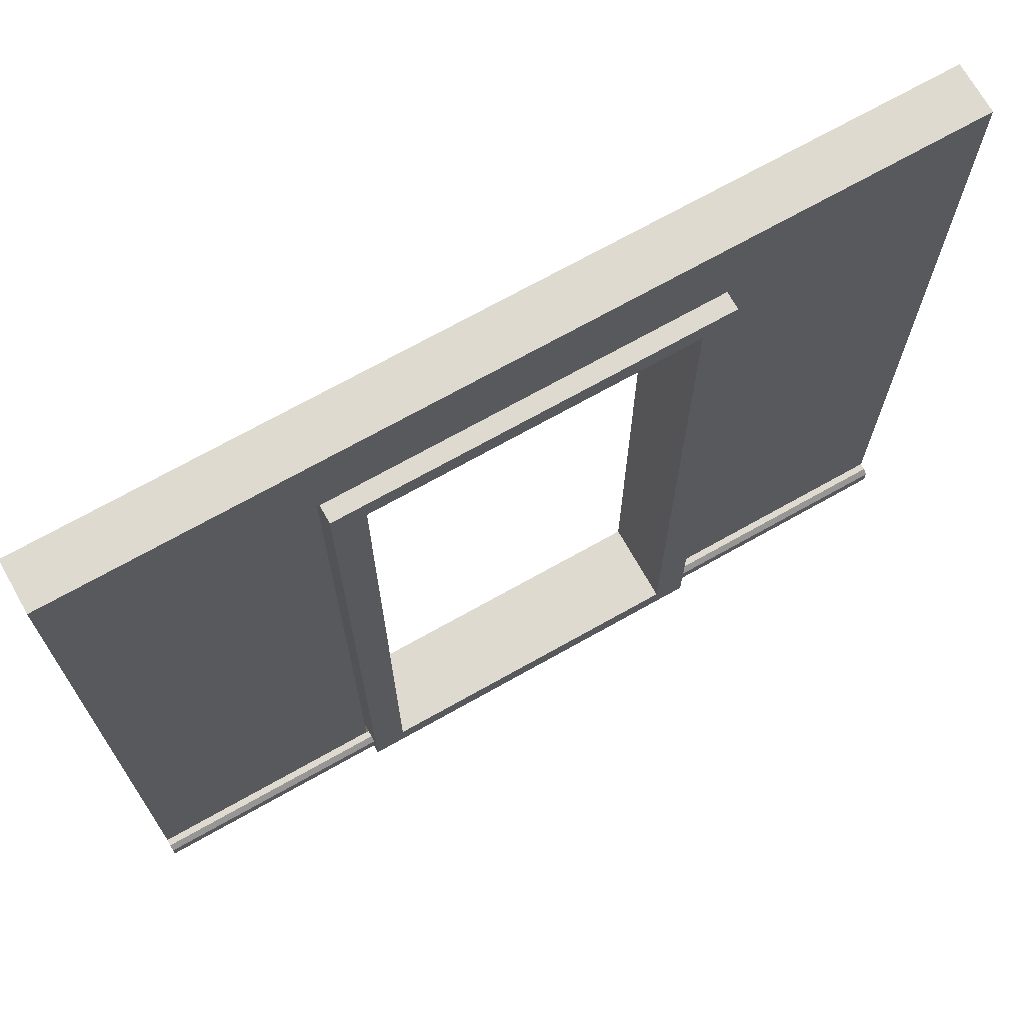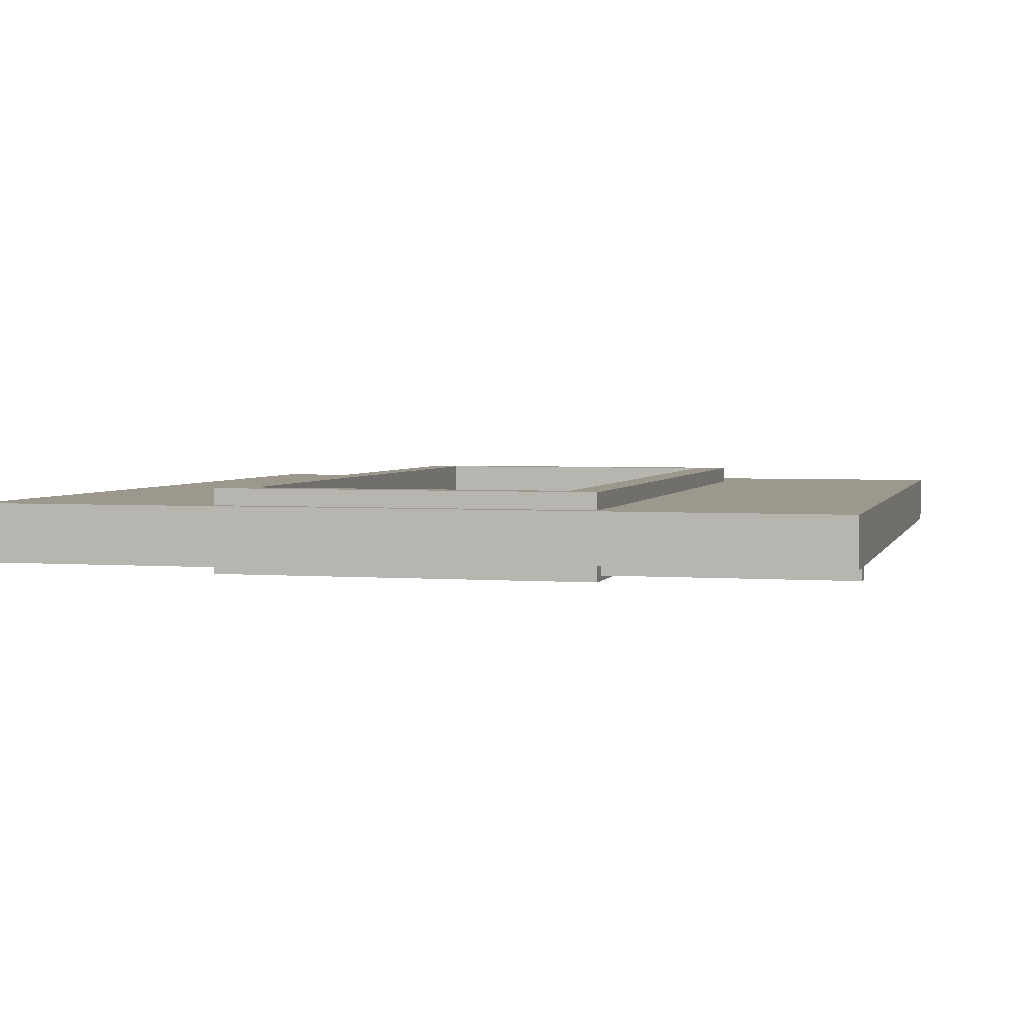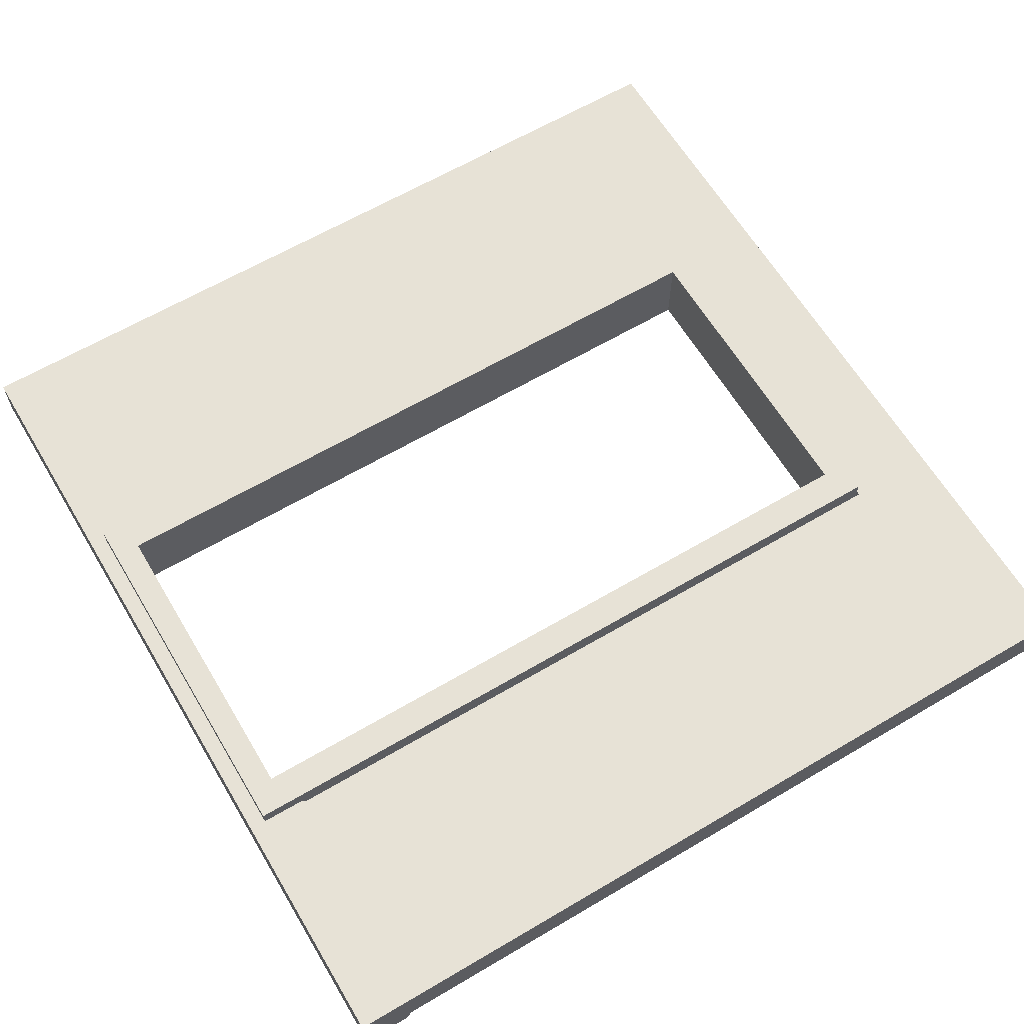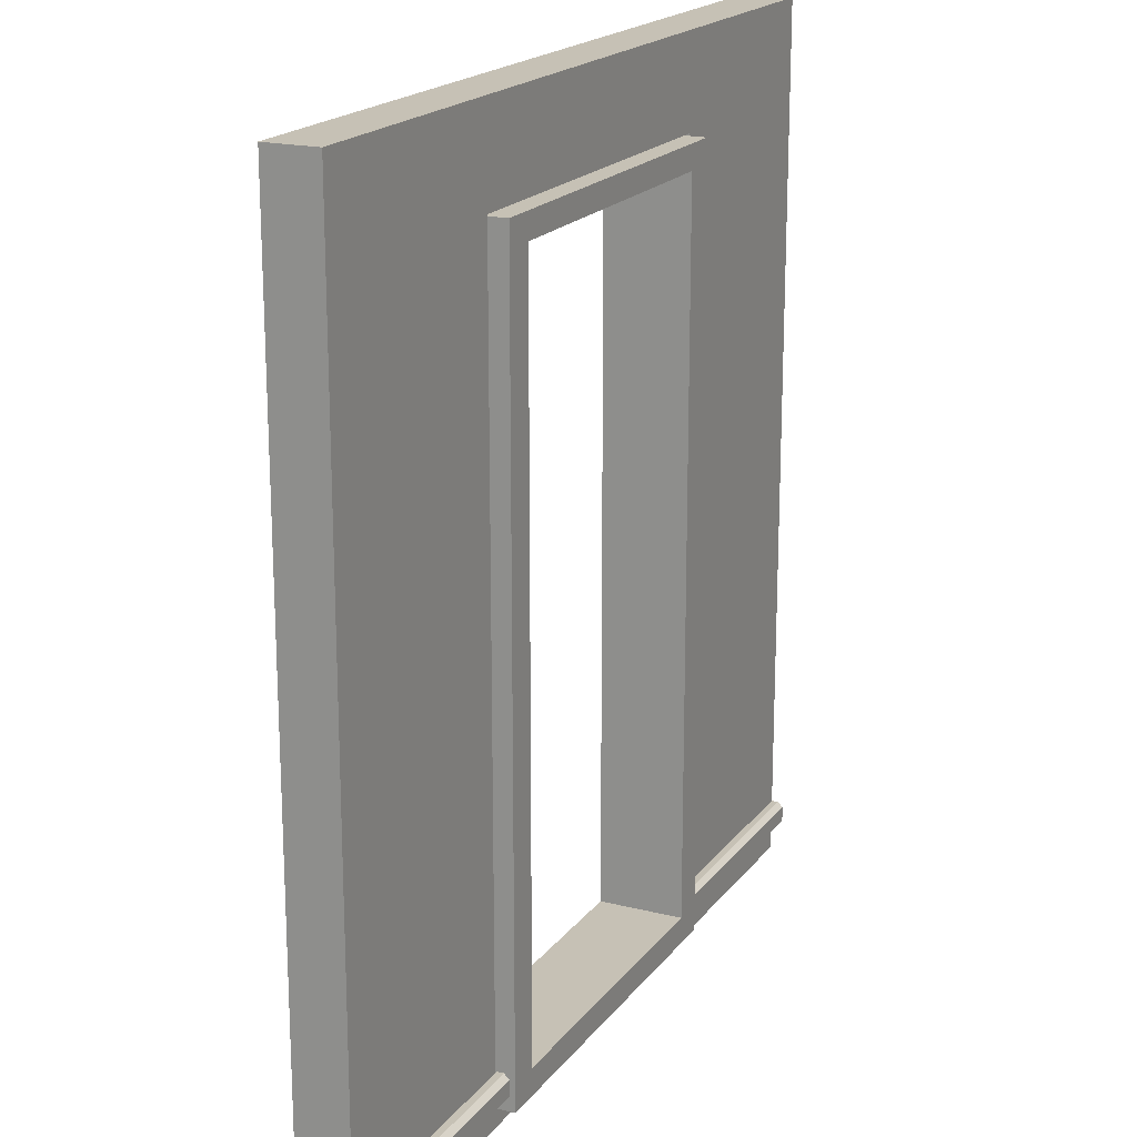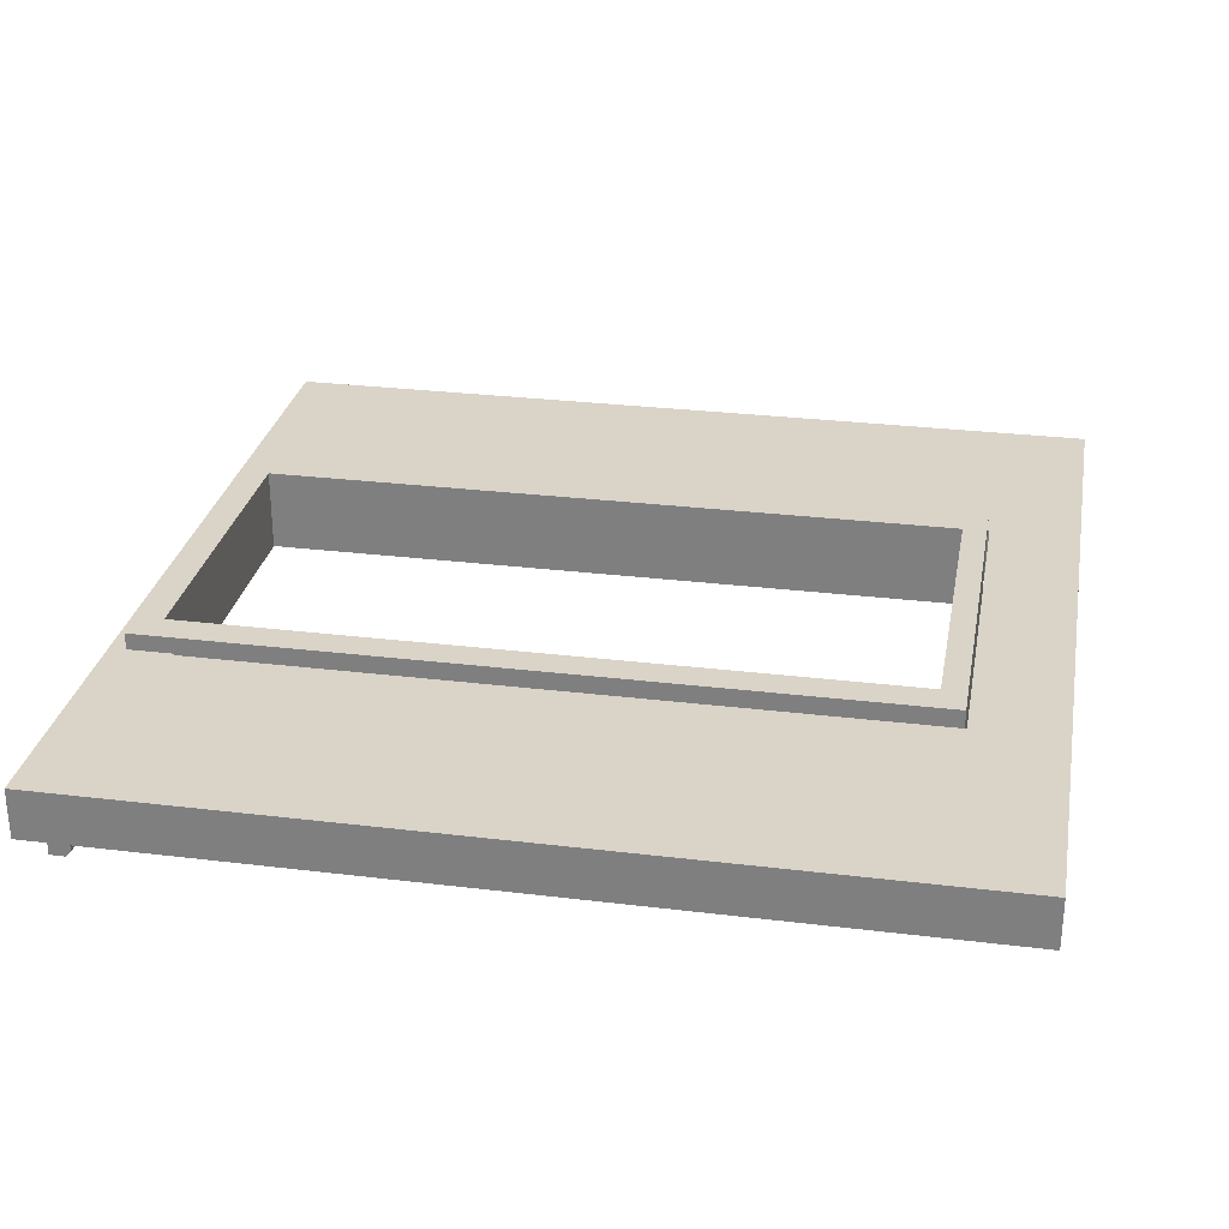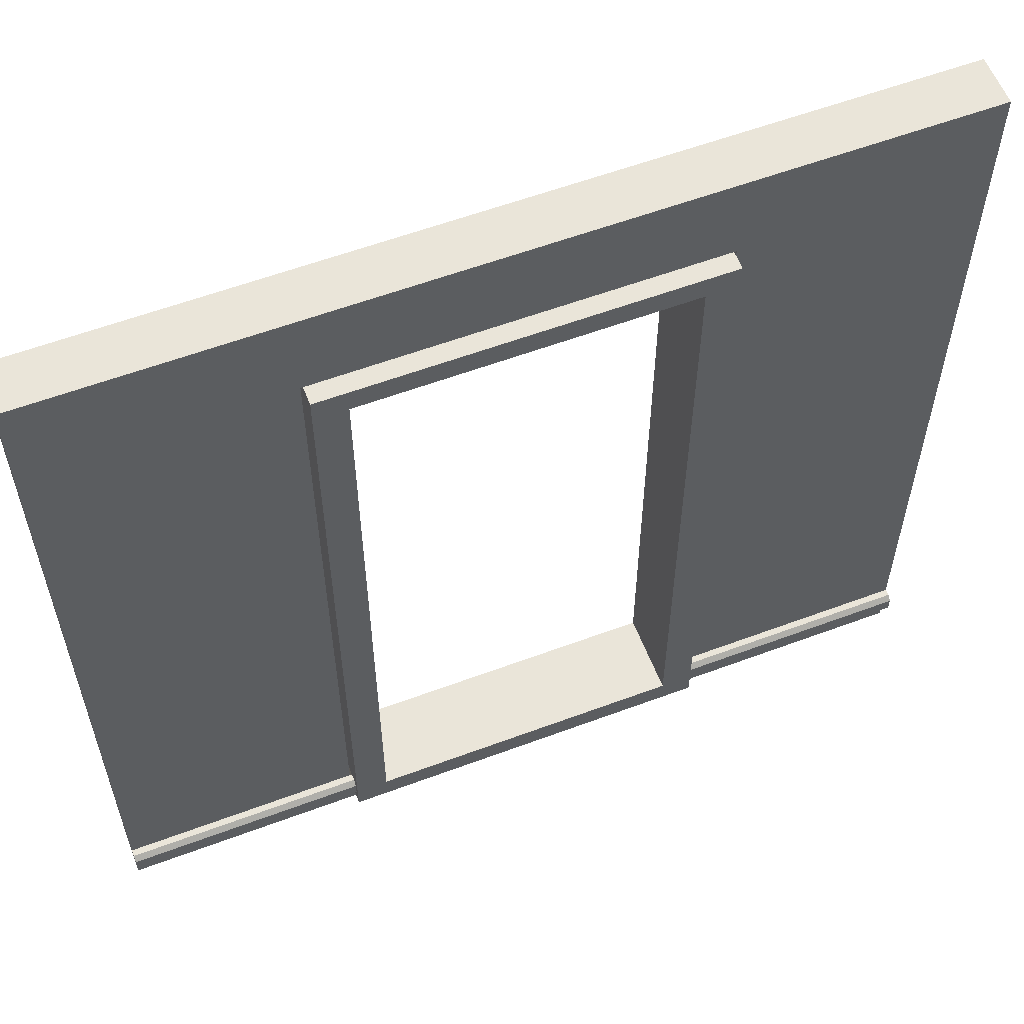
<metadata>
{"format":"obj","ext":"obj","renderer":"f3d","projection":"perspective","resolution":1024,"background":"white","views":[{"elev":70.6,"azim":150.6,"up":"+Y"},{"elev":3.0,"azim":14.7,"up":"+Z"},{"elev":63.2,"azim":59.2,"up":"+Z"},{"elev":18.8,"azim":115.5,"up":"+Y"},{"elev":28.5,"azim":100.4,"up":"+Z"},{"elev":58.5,"azim":158.9,"up":"+Y"}]}
</metadata>
<code>
g WallFloor2_20
v 1.25 2.5 -0.07208
v 1.25 2.5 0.07208
v -1.25 2.5 -0.07208
v -1.25 2.5 0.07208
v -1.25 0.1493 -0.07208
v -1.25 0.1823 0.07208
v 1.25 0.1493 -0.07208
v 1.25 0.1823 0.07208
v 0.5585 0.1823 0.07208
v 0.5585 0.1493 -0.07208
v 0.5585 2.242 -0.07208
v 0.5585 2.242 0.07208
v -0.5562 0.1823 0.07208
v -0.5562 0.1493 -0.07208
v -0.5562 2.242 0.07208
v -0.5562 2.242 -0.07208
v -1.25 9.313e-08 0.07208
v -1.25 9.313e-08 -0.07208
v -0.4753 1.304e-07 -0.07208
v -0.4753 1.304e-07 0.07208
v 0.4753 -1.304e-07 0.07208
v 1.25 -9.313e-08 0.07208
v 0.4753 -1.304e-07 -0.07208
v 1.25 -9.313e-08 -0.07208
v -1.25 0.09116 -0.07208
v -1.25 0.09116 0.07208
v -0.4753 0.09116 0.07208
v -0.4753 0.09116 -0.07208
v 1.25 0.09116 -0.07208
v 0.4753 0.09116 -0.07208
v 0.4753 0.09116 0.07208
v 1.25 0.09116 0.07208
v -0.4753 0.09116 -0.1063
v -1.25 0.09116 -0.1062
v 0.4753 0.09116 -0.1063
v 1.25 0.09116 -0.1063
v -1.25 0.1493 -0.09144
v -1.25 0.1345 -0.1062
v -0.4753 0.1345 -0.1063
v -0.4753 0.1493 -0.09144
v 0.4753 0.1493 -0.09144
v 0.4753 0.1345 -0.1063
v 1.25 0.1345 -0.1063
v 1.25 0.1493 -0.09144
v 0.5513 0.04808 0.1202
v 0.5513 0.1243 0.1202
v 0.5513 0.04808 -0.1214
v 0.4584 0.04808 0.1202
v 0.5513 0.1243 -0.1214
v 0.4584 0.04808 -0.1214
v -1.508e-08 0.04808 -0.1214
v 0.4584 0.1243 -0.1214
v -2.135e-08 0.1243 -0.1214
v 1.033e-08 0.1243 0.1202
v -0.4584 0.1243 -0.1214
v -0.4584 0.1243 0.1202
v -0.4584 0.04808 0.1202
v -0.5513 0.1243 0.1202
v -0.4584 2.168 0.1202
v -0.5513 0.04808 0.1202
v -0.5513 2.168 0.1202
v -0.5513 2.237 0.1202
v -0.5513 2.168 -0.1214
v -0.5513 2.237 -0.1214
v -0.5513 0.1243 -0.1214
v -0.5513 0.04808 -0.1214
v -0.4584 0.04808 -0.1214
v -0.4584 2.168 -0.1214
v -0.4584 2.237 -0.1214
v 0.4584 2.168 -0.1214
v 0.4584 2.237 -0.1214
v 0.5513 2.237 -0.1214
v 0.4584 2.237 0.1202
v 0.5513 2.237 0.1202
v 0.4584 2.168 0.1202
v -0.4584 2.237 0.1202
v 0.5513 2.168 0.1202
v 0.5513 2.168 -0.1214
v 0.4584 0.1243 0.1202
v 1.66e-08 0.04808 0.1202
v -1.25 2.5 -0.07208
v -1.25 2.5 -0.07208
v 1.25 2.5 -0.07208
v 1.25 2.5 0.07208
v 1.25 2.5 -0.07208
v -0.5562 2.242 -0.07208
v -0.5562 2.242 0.07208
v 0.5585 2.242 0.07208
v -0.5562 2.242 0.07208
v -1.25 0.1823 0.07208
v -1.25 2.5 -0.07208
v -1.25 2.5 0.07208
v 1.25 2.5 0.07208
v -0.5562 0.1493 -0.07208
v -0.5562 2.242 -0.07208
v -1.25 0.1493 -0.07208
v -1.25 2.5 -0.07208
v 1.25 2.5 -0.07208
v 1.25 0.1493 -0.07208
v 1.25 2.5 -0.07208
v -0.5562 2.242 -0.07208
v 0.5585 2.242 -0.07208
v -1.25 2.5 0.07208
v -0.5562 2.242 0.07208
v -1.25 0.1823 0.07208
v -0.5562 0.1823 0.07208
v 0.5585 2.242 0.07208
v 1.25 2.5 0.07208
v -1.25 2.5 0.07208
v 1.25 2.5 0.07208
v -0.5562 2.242 0.07208
v 1.25 2.5 0.07208
v 1.25 0.1493 -0.07208
v 1.25 0.1823 0.07208
v 0.5585 2.242 -0.07208
v -0.5562 0.1493 -0.07208
v -0.5562 2.242 0.07208
v -0.5562 2.242 -0.07208
v 0.5585 0.1823 0.07208
v 0.5585 2.242 -0.07208
v 0.5585 2.242 0.07208
v 0.5585 0.1823 0.07208
v 0.5585 0.1493 -0.07208
v 0.5585 2.242 -0.07208
v -1.25 9.313e-08 0.07208
v -1.25 9.313e-08 -0.07208
v -0.4753 1.304e-07 0.07208
v -1.25 0.09116 0.07208
v -1.25 9.313e-08 0.07208
v -0.4753 0.09116 0.07208
v 0.4753 0.09116 -0.07208
v -1.25 0.09116 -0.07208
v -1.25 9.313e-08 -0.07208
v -0.4753 0.09116 -0.07208
v -0.4753 1.304e-07 -0.07208
v 1.25 -9.313e-08 -0.07208
v 0.4753 -1.304e-07 -0.07208
v 0.4753 -1.304e-07 0.07208
v 0.4753 0.09116 0.07208
v 1.25 0.09116 -0.07208
v 1.25 -9.313e-08 -0.07208
v 1.25 -9.313e-08 0.07208
v 1.25 0.09116 0.07208
v 1.25 -9.313e-08 0.07208
v -0.4753 0.09116 -0.07208
v -1.25 0.09116 -0.07208
v -0.5562 0.1823 0.07208
v -0.5562 0.1493 -0.07208
v -0.4753 0.09116 0.07208
v -0.4753 0.09116 -0.07208
v -1.25 0.1823 0.07208
v -0.5562 0.1823 0.07208
v -1.25 0.1823 0.07208
v -1.25 0.1493 -0.07208
v 1.25 0.1823 0.07208
v 0.5585 0.1823 0.07208
v 1.25 0.1823 0.07208
v 1.25 0.1493 -0.07208
v 0.5585 0.1823 0.07208
v 0.4753 0.09116 0.07208
v 0.5585 0.1493 -0.07208
v 0.4753 0.09116 -0.07208
v 1.25 0.1493 -0.07208
v 1.25 0.09116 -0.07208
v -1.25 0.09116 -0.07208
v -1.25 0.09116 -0.1062
v -1.25 0.1493 -0.07208
v 1.25 0.1345 -0.1063
v 0.4753 0.09116 -0.1063
v 1.25 0.09116 -0.1063
v 1.25 0.1345 -0.1063
v -0.4753 0.09116 -0.1063
v -1.25 0.1345 -0.1062
v -1.25 0.09116 -0.1062
v -0.4753 0.1345 -0.1063
v -0.4753 0.09116 -0.1063
v 0.4753 0.09116 -0.1063
v 0.4753 0.1345 -0.1063
v 0.4753 0.09116 -0.07208
v 1.25 0.1493 -0.07208
v 0.5585 0.1493 -0.07208
v 1.25 0.1493 -0.09144
v 0.4753 0.1493 -0.09144
v 1.25 0.09116 -0.07208
v 1.25 0.09116 -0.1063
v 0.4753 0.09116 -0.07208
v 0.4753 0.09116 -0.1063
v -1.25 0.1493 -0.09144
v -1.25 0.1345 -0.1062
v -0.4753 0.1493 -0.09144
v -0.4753 0.1345 -0.1063
v 0.4753 0.1493 -0.09144
v 0.4753 0.1345 -0.1063
v 1.25 0.1493 -0.09144
v 1.25 0.1345 -0.1063
v -1.25 0.1493 -0.07208
v -1.25 0.1493 -0.09144
v -0.5562 0.1493 -0.07208
v -0.4753 0.1493 -0.09144
v 0.4753 -1.304e-07 -0.07208
v -0.4753 1.304e-07 -0.07208
v 0.4753 -1.304e-07 0.07208
v -0.4753 1.304e-07 0.07208
v 0.5513 0.1243 0.1202
v 0.5513 0.04808 0.1202
v 0.5513 0.04808 0.1202
v 0.5513 0.04808 -0.1214
v 0.4584 0.04808 0.1202
v 0.4584 0.04808 -0.1214
v -1.508e-08 0.04808 -0.1214
v 0.5513 0.04808 -0.1214
v 0.4584 0.1243 -0.1214
v -2.135e-08 0.1243 -0.1214
v -0.4584 0.1243 -0.1214
v -0.4584 0.1243 0.1202
v 1.033e-08 0.1243 0.1202
v -0.4584 0.1243 -0.1214
v -0.4584 0.1243 0.1202
v -0.4584 0.1243 0.1202
v -0.5513 0.1243 0.1202
v -0.4584 2.168 0.1202
v -0.5513 2.168 0.1202
v -0.5513 2.237 0.1202
v -0.5513 0.1243 0.1202
v -0.5513 0.04808 0.1202
v -0.5513 0.1243 -0.1214
v -0.5513 0.1243 0.1202
v -0.5513 0.1243 -0.1214
v -0.5513 0.04808 -0.1214
v -0.5513 0.1243 -0.1214
v -0.5513 2.168 -0.1214
v -0.4584 0.1243 -0.1214
v -0.4584 2.237 -0.1214
v -0.4584 2.168 -0.1214
v -0.4584 2.168 0.1202
v -0.4584 2.168 -0.1214
v 0.4584 2.168 -0.1214
v 0.4584 2.168 -0.1214
v 0.4584 2.237 -0.1214
v 0.5513 2.237 -0.1214
v -0.4584 2.237 -0.1214
v 0.4584 2.237 -0.1214
v 0.4584 2.237 0.1202
v 0.4584 2.237 0.1202
v 0.5513 2.237 0.1202
v 0.4584 2.237 0.1202
v -0.4584 2.237 0.1202
v 0.5513 2.168 0.1202
v 0.5513 2.237 0.1202
v 0.5513 0.1243 0.1202
v 0.5513 0.1243 -0.1214
v 0.5513 0.1243 0.1202
v 0.4584 0.1243 -0.1214
v 0.5513 0.1243 -0.1214
v 0.5513 2.168 -0.1214
v 0.5513 2.237 -0.1214
v -0.5513 2.237 0.1202
v -0.4584 2.237 -0.1214
v -0.4584 2.237 0.1202
v -0.4584 2.168 0.1202
v 0.4584 0.1243 -0.1214
v 0.4584 2.168 0.1202
v 0.4584 0.1243 0.1202
v 0.4584 2.168 0.1202
v 0.4584 2.168 -0.1214
v 0.4584 0.1243 0.1202
v 0.4584 0.1243 0.1202
v 1.66e-08 0.04808 0.1202
v -0.4584 0.04808 -0.1214
v -0.4584 0.04808 0.1202
v -0.5513 2.237 -0.1214
v -0.5513 2.237 -0.1214
v -0.5513 0.04808 -0.1214
v -0.5513 0.04808 0.1202
v 0.5513 0.1243 -0.1214
f 6 3 5
f 82 83 16
f 15 12 2
f 84 7 85
f 14 89 13
f 90 92 91
f 100 102 101
f 109 111 110
f 112 114 113
f 116 118 117
f 119 121 120
f 122 124 123
f 42 168 35
f 169 171 170
f 4 1 81
f 4 93 1
f 86 88 87
f 86 115 88
f 94 96 95
f 96 97 95
f 98 99 11
f 99 10 11
f 103 105 104
f 105 106 104
f 9 8 107
f 8 108 107
f 17 25 18
f 26 25 17
f 26 154 25
f 153 154 26
f 23 29 24
f 30 29 23
f 30 23 134
f 134 23 135
f 133 134 135
f 132 134 133
f 125 126 20
f 20 126 19
f 127 128 129
f 27 128 127
f 152 128 27
f 151 128 152
f 127 139 27
f 138 139 127
f 144 139 138
f 143 139 144
f 143 156 139
f 155 156 143
f 31 131 130
f 130 131 28
f 22 21 136
f 136 21 137
f 141 32 142
f 140 32 141
f 158 32 140
f 157 32 158
f 145 146 33
f 33 146 34
f 147 149 148
f 148 149 150
f 148 150 40
f 40 150 39
f 150 172 39
f 159 161 160
f 160 161 162
f 179 161 41
f 178 179 41
f 177 179 178
f 163 164 44
f 44 164 43
f 164 36 43
f 165 167 166
f 167 37 166
f 37 38 166
f 173 175 174
f 174 175 176
f 180 182 181
f 181 182 183
f 184 186 185
f 185 186 187
f 188 190 189
f 189 190 191
f 192 194 193
f 193 194 195
f 196 198 197
f 197 198 199
f 200 202 201
f 201 202 203
f 49 46 45
f 49 45 207
f 204 48 205
f 204 266 48
f 80 48 266
f 80 266 216
f 57 80 216
f 57 216 215
f 215 60 57
f 215 58 60
f 50 47 206
f 50 206 208
f 208 210 50
f 208 268 210
f 268 269 210
f 268 270 269
f 273 269 270
f 273 270 274
f 213 55 56
f 213 56 54
f 212 213 54
f 212 54 267
f 217 59 218
f 217 234 59
f 219 61 220
f 219 221 61
f 221 223 61
f 221 76 223
f 76 75 246
f 76 260 75
f 250 75 263
f 250 77 75
f 77 244 75
f 77 74 244
f 222 62 64
f 222 64 63
f 65 222 63
f 65 224 222
f 225 227 226
f 225 226 229
f 228 67 66
f 228 214 67
f 51 67 214
f 51 214 53
f 209 51 53
f 209 53 52
f 52 211 209
f 52 275 211
f 230 68 232
f 230 231 68
f 231 233 68
f 231 271 233
f 68 69 71
f 68 71 237
f 238 71 72
f 238 72 255
f 253 238 255
f 253 255 254
f 235 236 70
f 235 70 264
f 73 240 239
f 73 245 240
f 241 243 242
f 241 247 243
f 251 248 252
f 251 78 248
f 78 249 248
f 78 256 249
f 257 259 258
f 257 258 272
f 261 79 262
f 261 262 265

</code>
